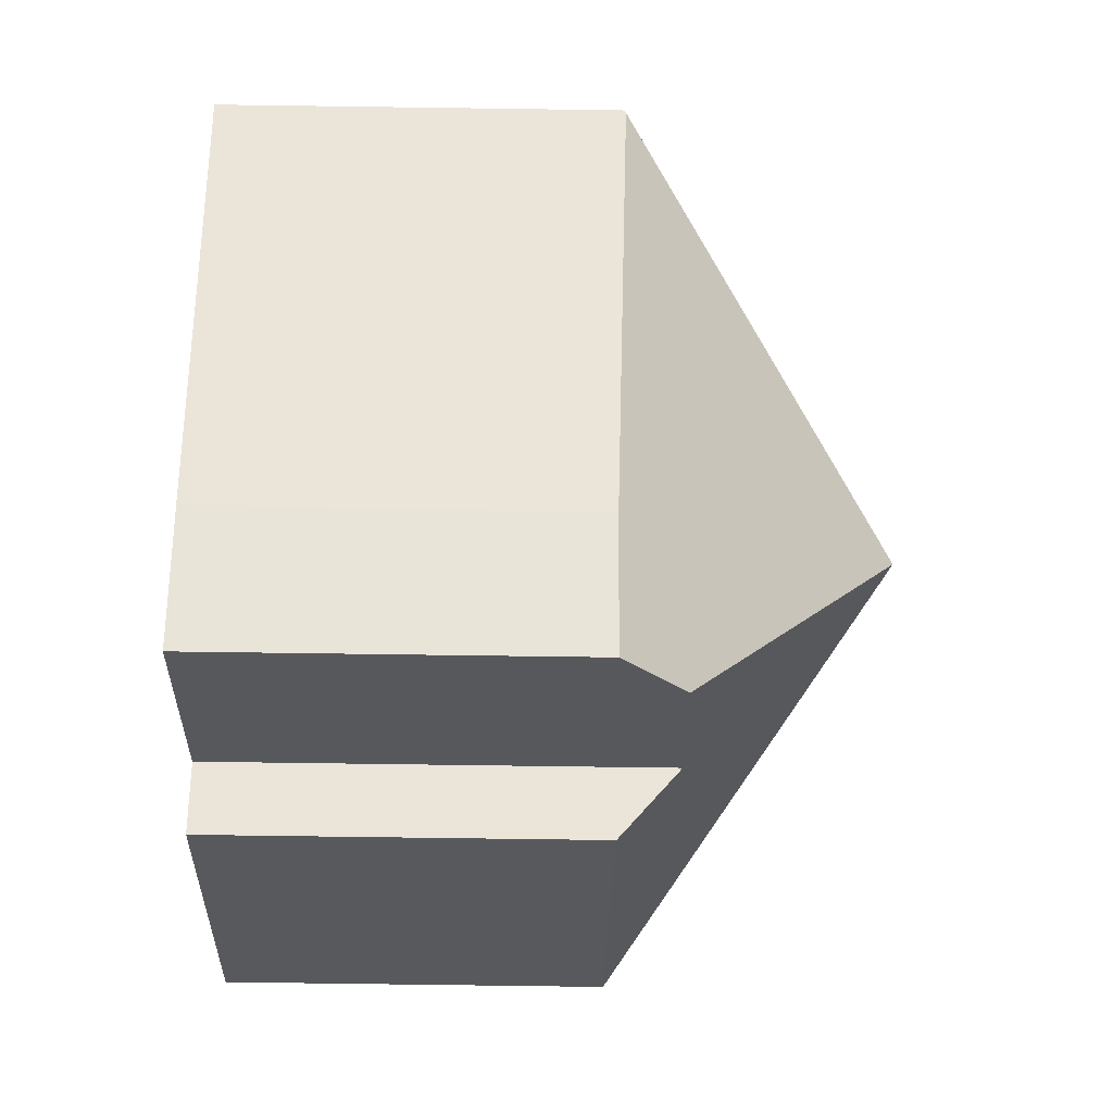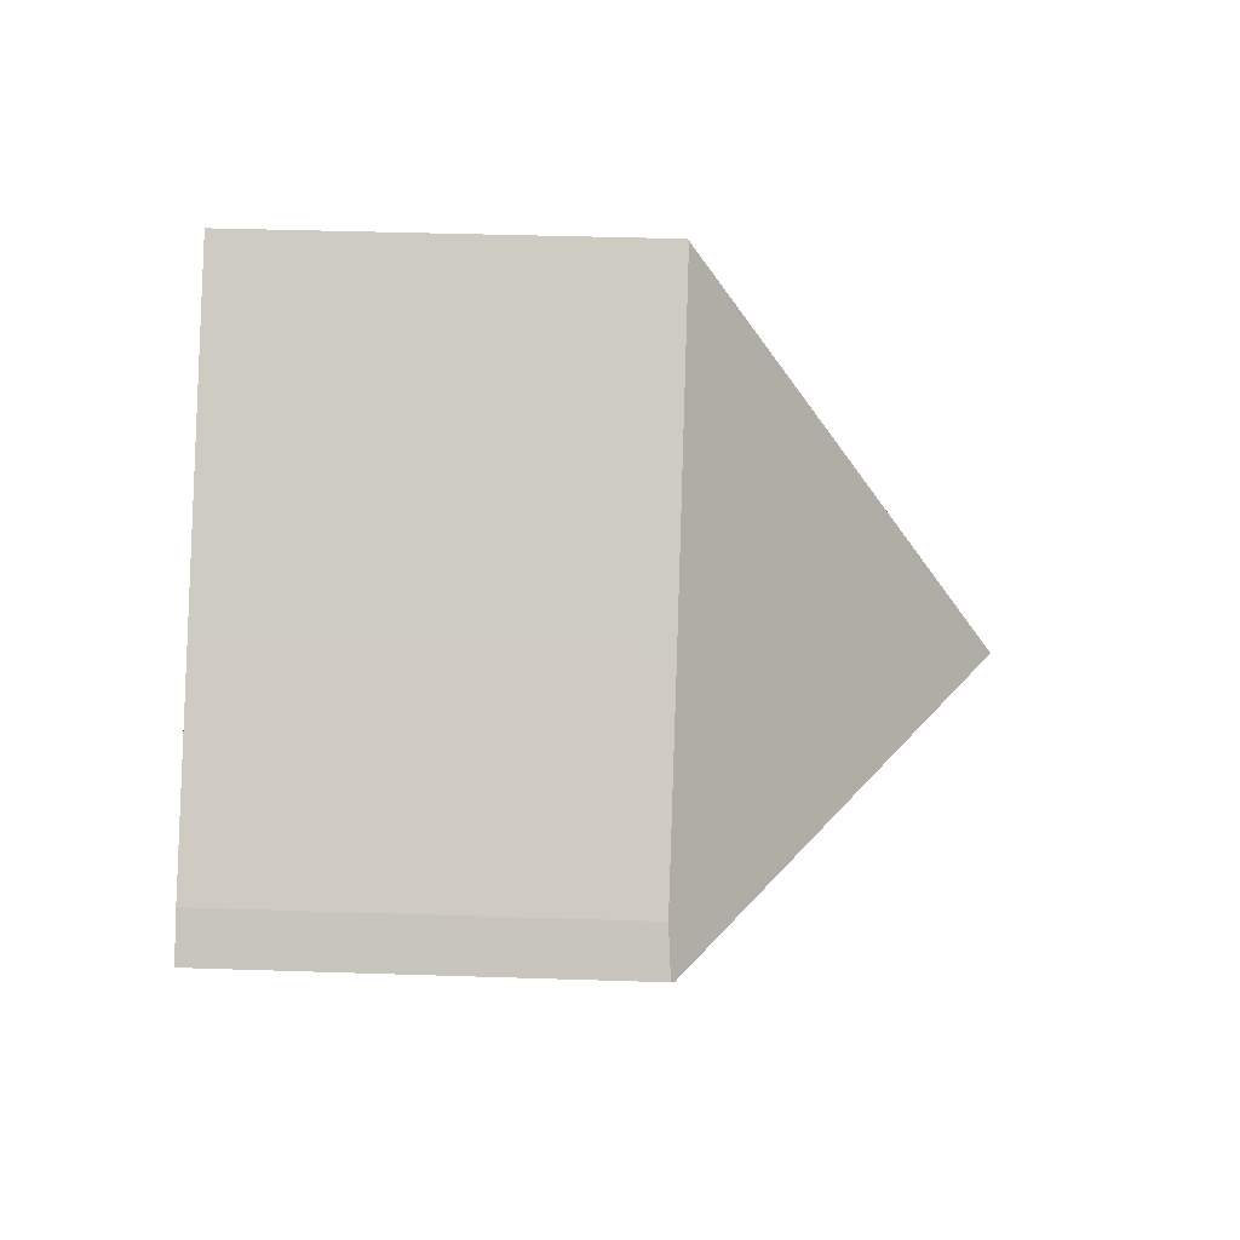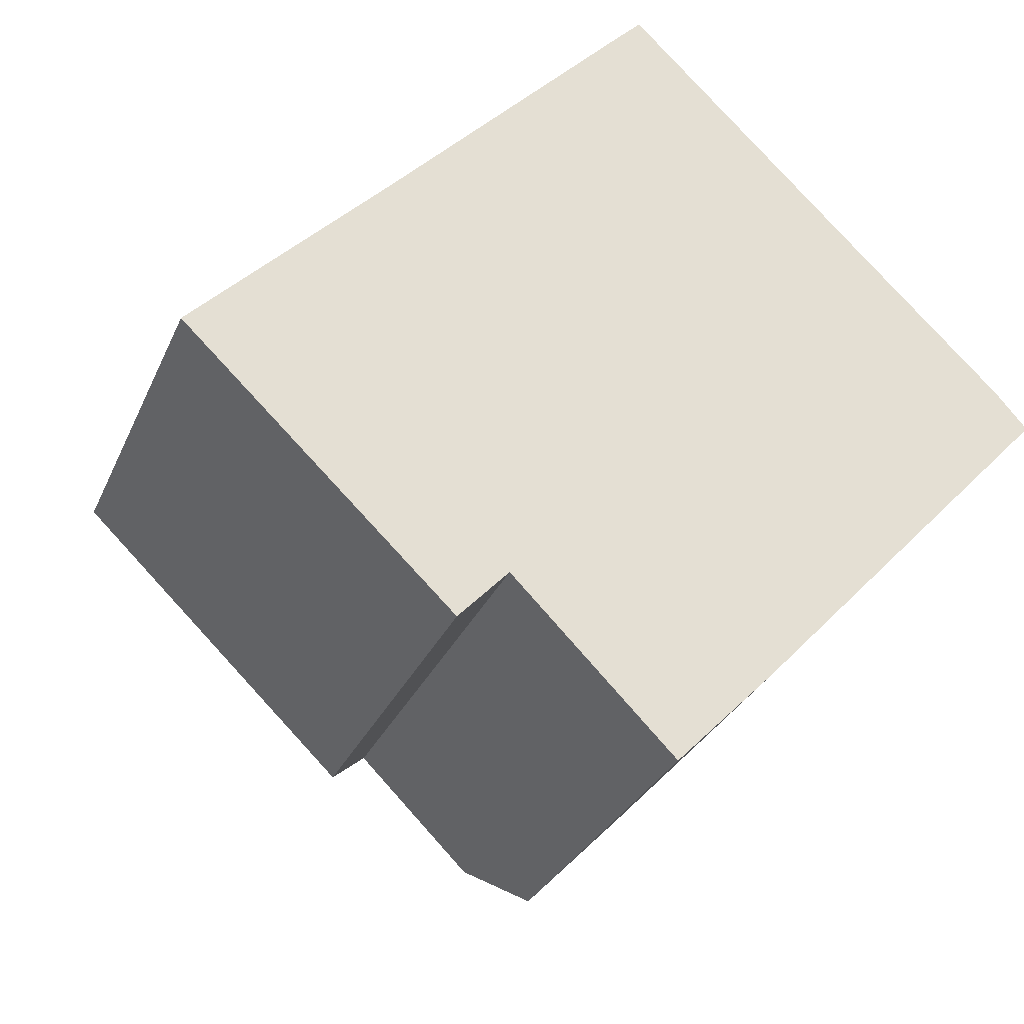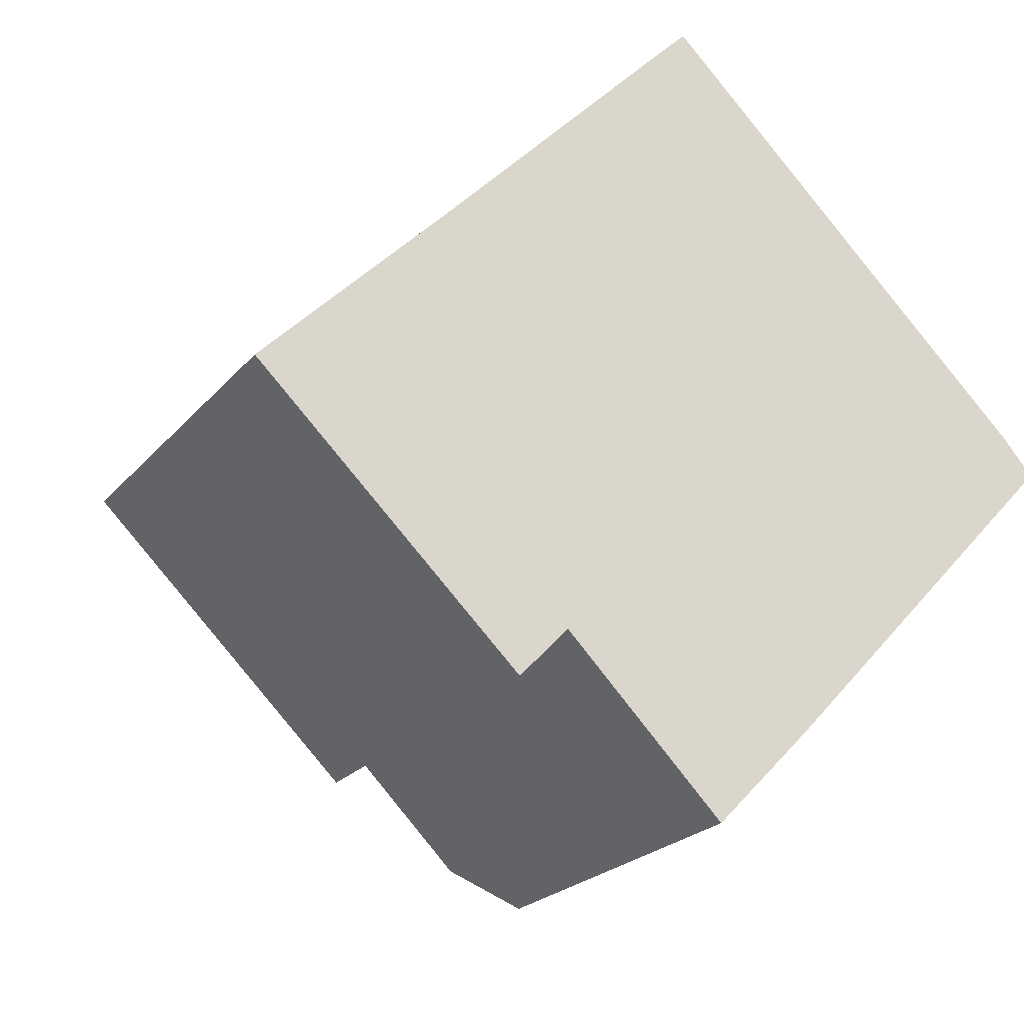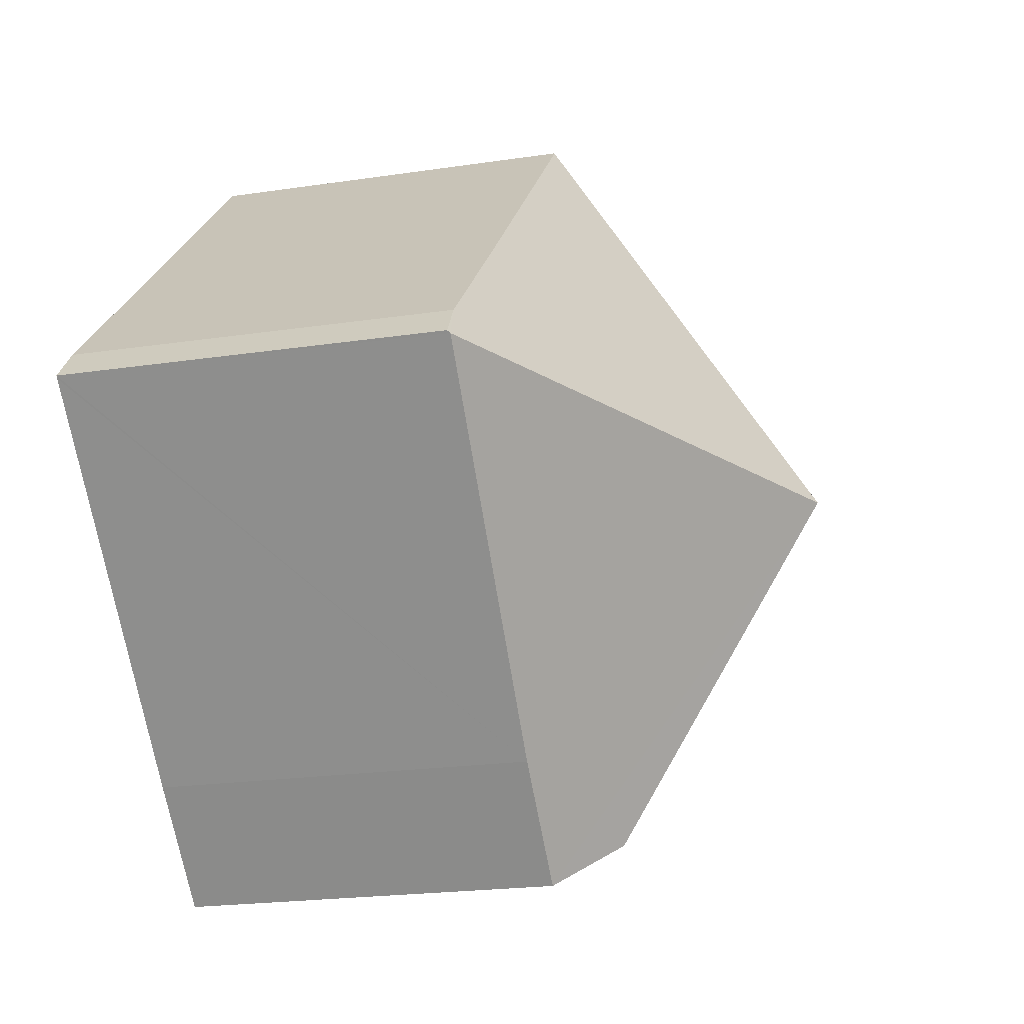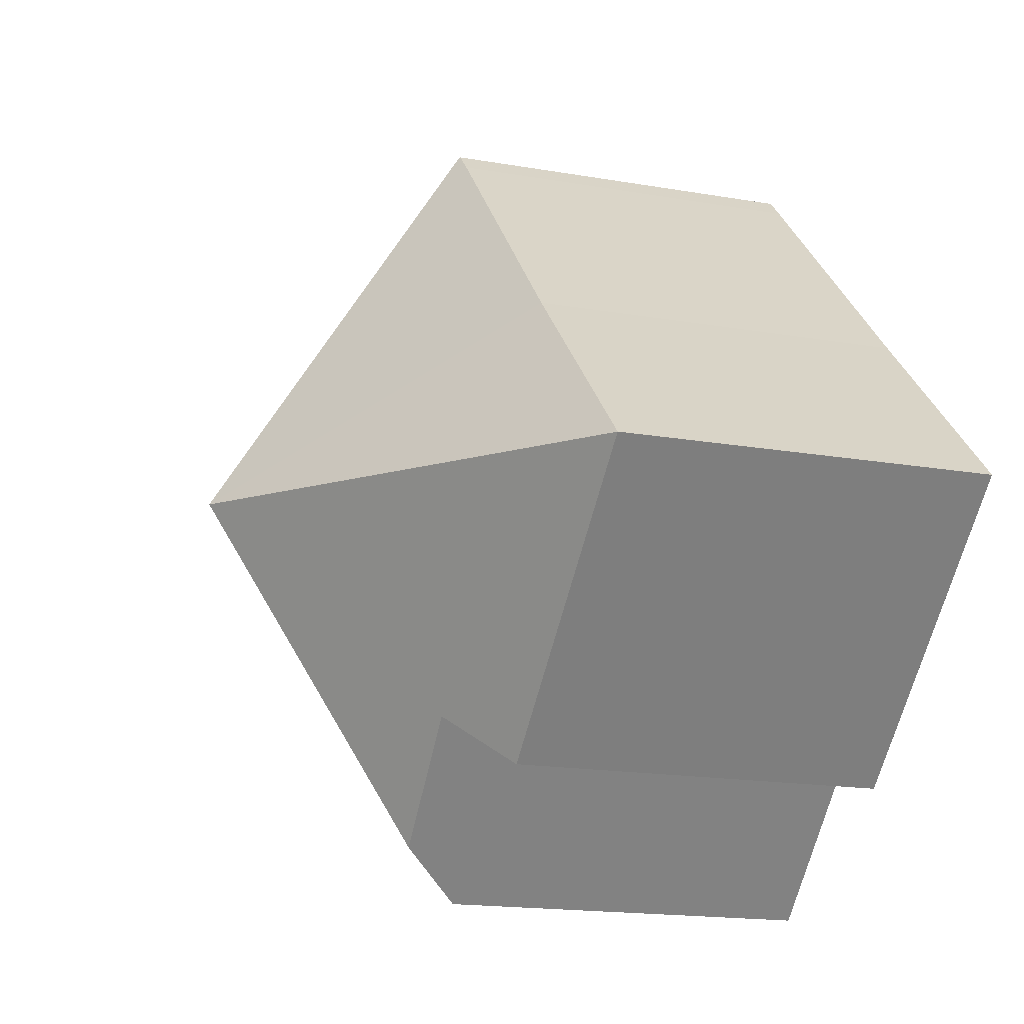
<metadata>
{"format":"obj","ext":"obj","renderer":"f3d","projection":"perspective","resolution":1024,"background":"white","views":[{"elev":-73.5,"azim":89.2,"up":"+Z"},{"elev":40.7,"azim":92.3,"up":"+Z"},{"elev":-29.1,"azim":-20.1,"up":"+Z"},{"elev":-22.4,"azim":-28.7,"up":"+Z"},{"elev":-21.1,"azim":105.1,"up":"+Z"},{"elev":-17.0,"azim":-109.4,"up":"+Z"}]}
</metadata>
<code>
v  7.871 6.576 8.074
v  7.49 6.548 7.725
v  7.853 6.552 8.092
v  7.55 11.26 0.542
v  3.307 6.571 3.375
v  0 6.538 4.003e-16
v  14.94 6.645 1.064
v  14.44 6.548 1.706
v  14.97 6.601 1.102
v  11.9 6.565 4.161
v  9.797 6.511 -4.443
v  8.109 6.514 -6.179
v  7.299 7.587 -5.364
v  5.389 7.621 -3.443
v  4.541 6.586 -4.35
v  4.541 2.664e-16 -4.35
v  0 0 0
v  5.389 2.108e-16 -3.443
v  8.109 3.784e-16 -6.179
v  7.299 3.284e-16 -5.364
v  3.307 -2.067e-16 3.375
v  7.49 -4.73e-16 7.725
v  7.853 -4.955e-16 8.092
v  11.9 -2.548e-16 4.161
v  7.871 -4.944e-16 8.074
v  14.44 -1.045e-16 1.706
v  14.97 -6.748e-17 1.102
v  14.94 -6.515e-17 1.064
v  9.797 2.721e-16 -4.443
g defaultobject
f 1 2 3
f 2 1 4
f 2 4 5
f 5 4 6
f 7 8 9
f 8 7 4
f 8 4 10
f 10 4 1
f 11 4 7
f 4 11 12
f 4 12 13
f 13 14 4
f 6 4 14
f 15 6 14
f 16 6 15
f 6 16 17
f 12 14 13
f 14 12 18
f 18 12 19
f 18 19 20
f 17 5 6
f 5 17 21
f 5 21 2
f 2 21 22
f 2 22 3
f 3 22 23
f 3 10 1
f 10 3 23
f 10 23 24
f 24 23 25
f 24 8 10
f 8 24 26
f 8 27 9
f 27 8 26
f 27 7 9
f 7 27 11
f 11 27 28
f 11 28 29
f 11 29 12
f 12 29 19
f 18 15 14
f 15 18 16
f 29 20 19
f 20 29 18
f 18 29 28
f 18 17 16
f 17 18 28
f 17 28 27
f 17 27 26
f 17 26 24
f 17 24 21
f 21 24 25
f 21 25 22
f 22 25 23

</code>
